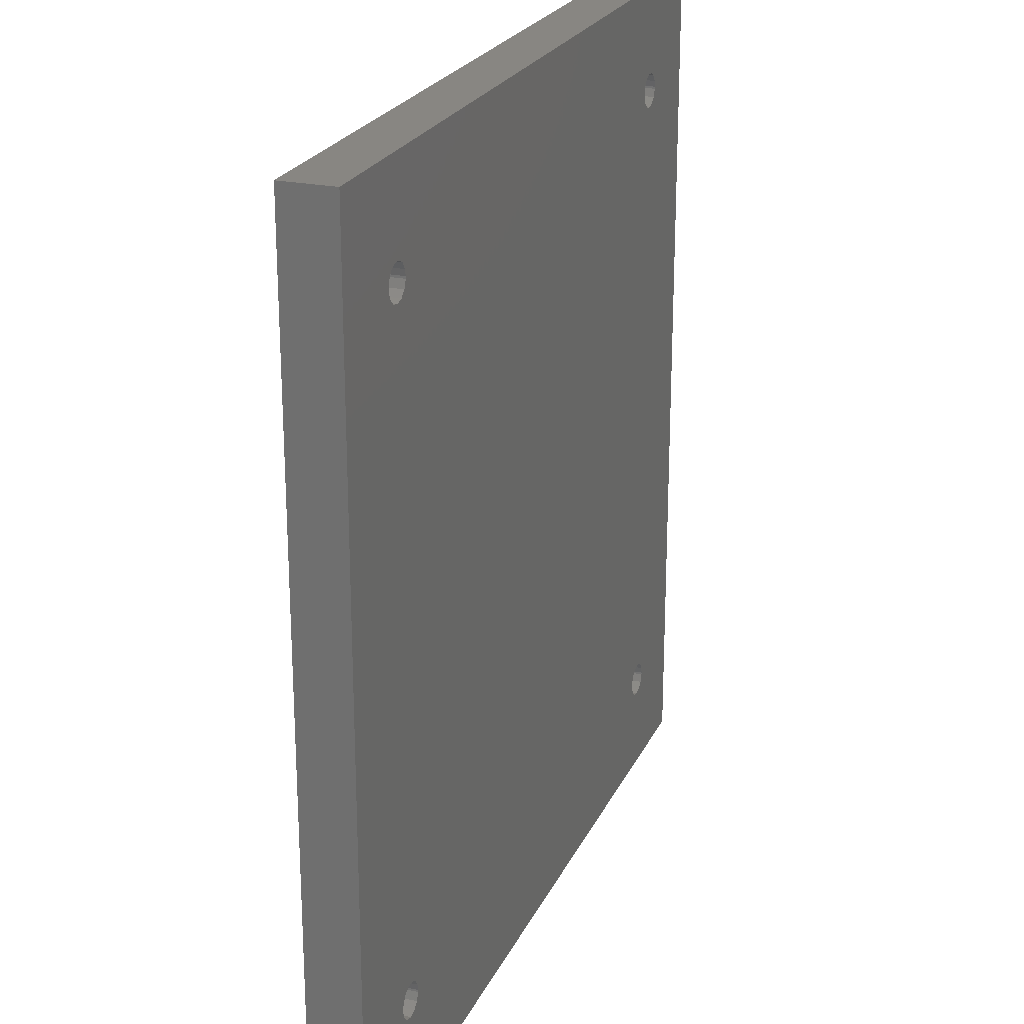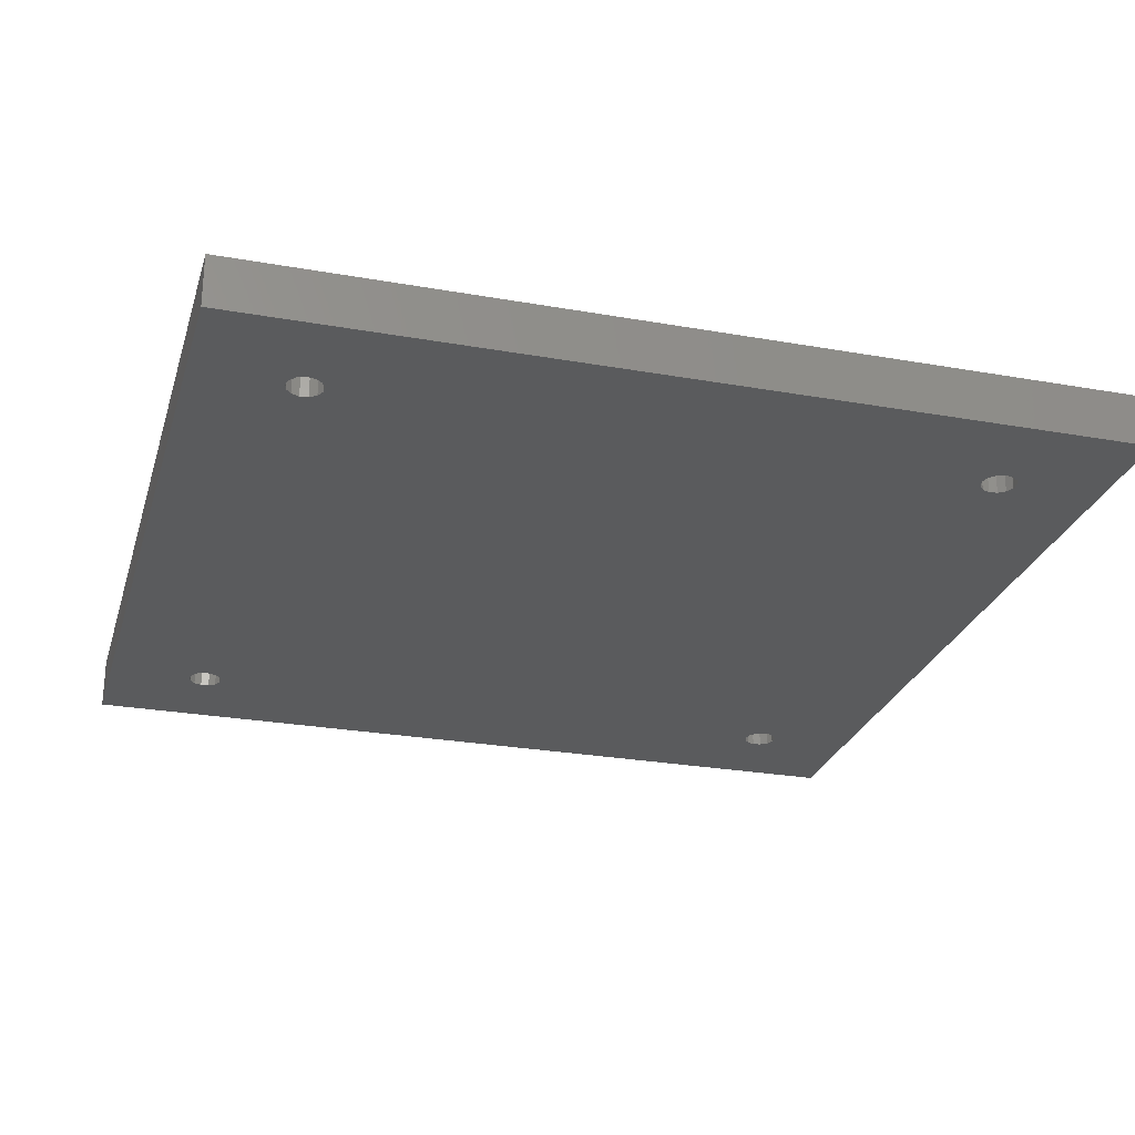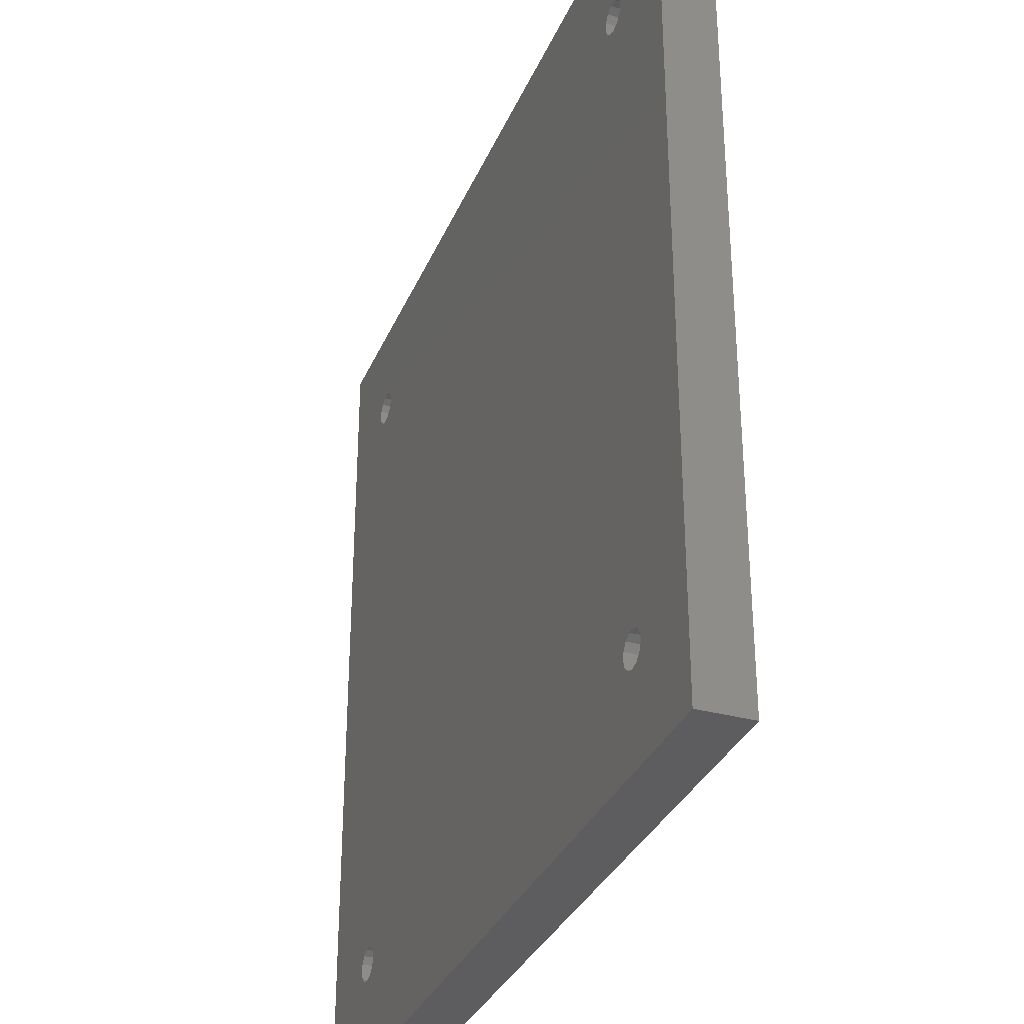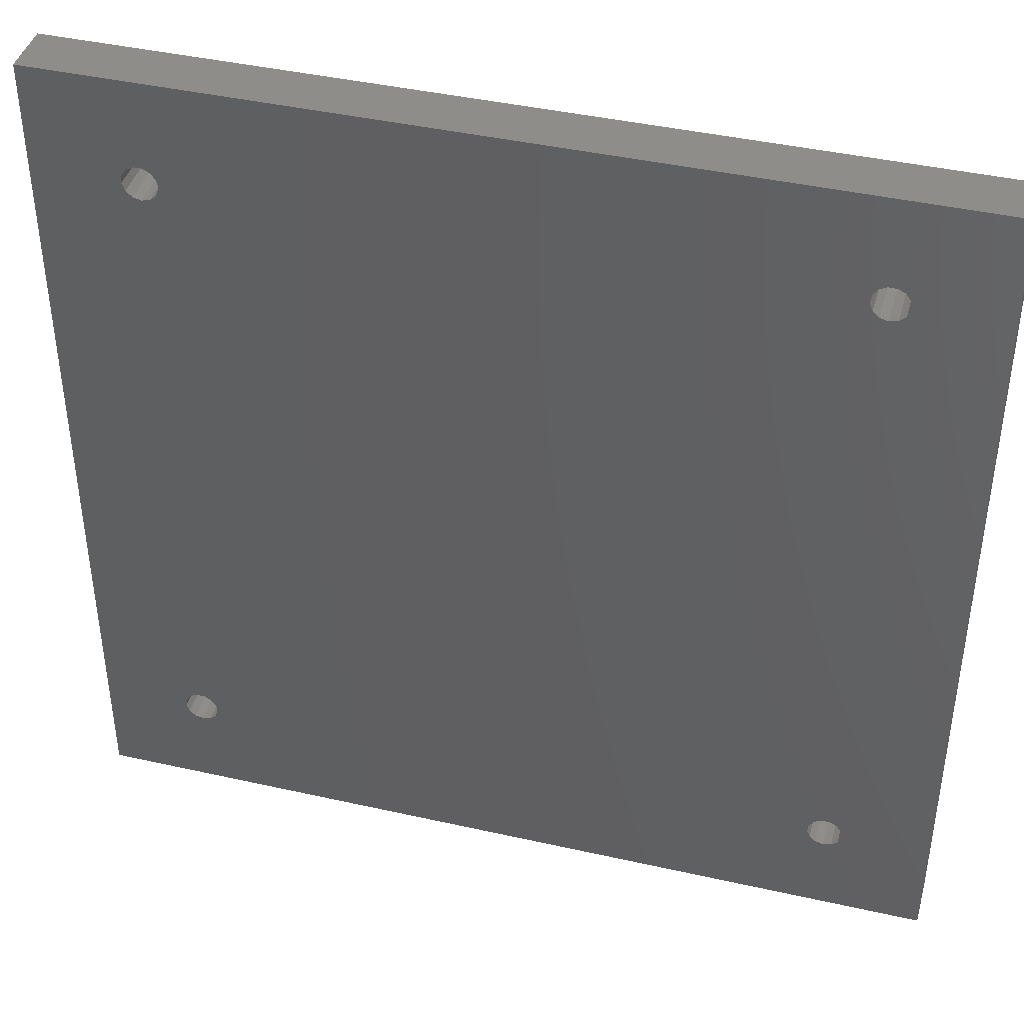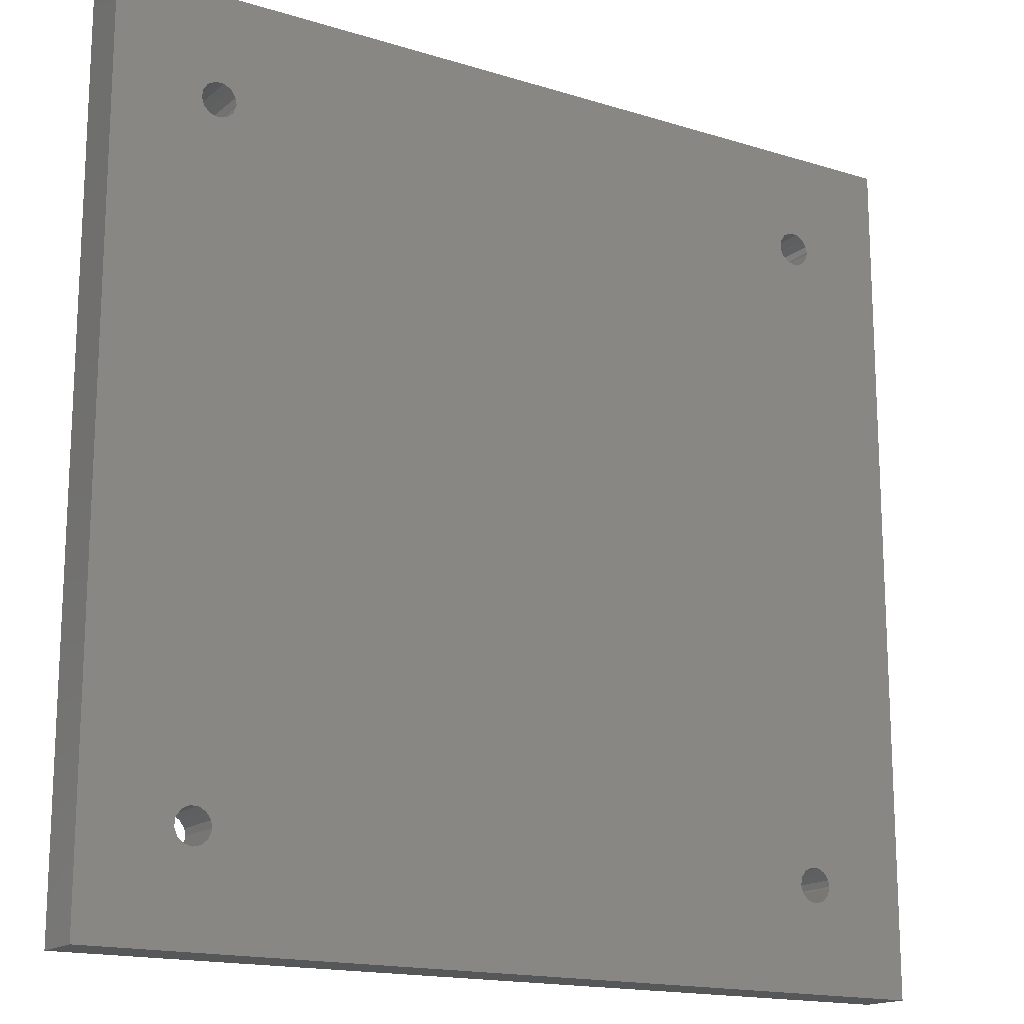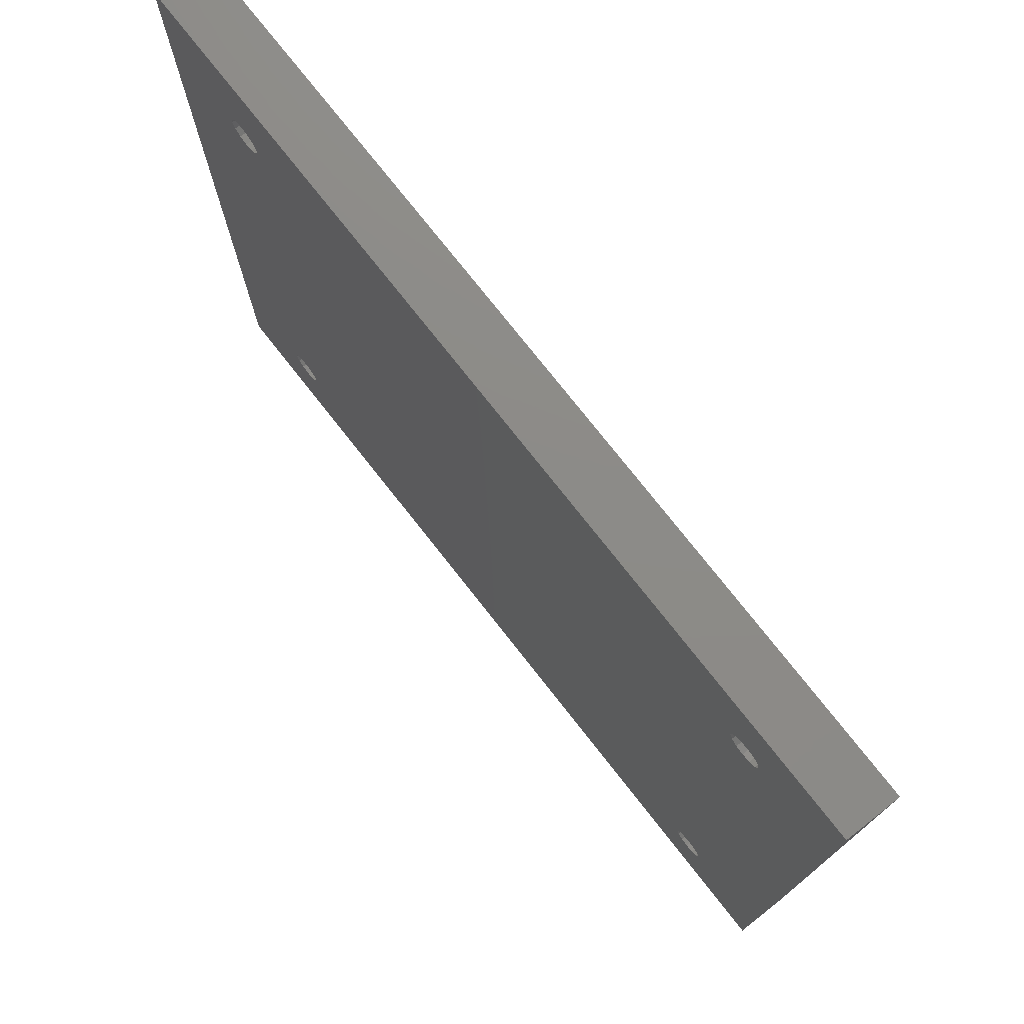
<metadata>
{"format":"stl","ext":"stl","renderer":"f3d","projection":"perspective","resolution":1024,"background":"white","views":[{"elev":23.2,"azim":-69.9,"up":"+Y"},{"elev":-26.4,"azim":74.4,"up":"+Z"},{"elev":-32.8,"azim":69.4,"up":"+Y"},{"elev":42.0,"azim":15.2,"up":"+Y"},{"elev":-16.4,"azim":-32.4,"up":"+Y"},{"elev":76.2,"azim":51.8,"up":"+Y"}]}
</metadata>
<code>
# stl→obj: 120 verts, 252 faces
v -9.732 -9.943 1.5
v -9.5 -10 1.5
v -9.5 -10 2.168e-16
v -9.732 -9.943 2.168e-16
v -9.911 -9.784 1.5
v -9.911 -9.784 2.168e-16
v -9.996 -9.56 1.5
v -9.996 -9.56 2.168e-16
v -9.968 -9.323 1.5
v -9.968 -9.323 2.168e-16
v -9.832 -9.126 1.5
v -9.832 -9.126 2.168e-16
v -9.62 -9.015 1.5
v -9.62 -9.015 2.168e-16
v -9.38 -9.015 1.5
v -9.38 -9.015 2.168e-16
v -9.168 -9.126 1.5
v -9.168 -9.126 2.168e-16
v -9.032 -9.323 1.5
v -9.032 -9.323 2.168e-16
v -9 -9.5 1.5
v -9 -9.5 2.168e-16
v -9.004 -9.56 1.5
v -9.004 -9.56 2.168e-16
v -9.089 -9.784 1.5
v -9.089 -9.784 2.168e-16
v -9.268 -9.943 1.5
v -9.268 -9.943 2.168e-16
v 9.911 9.216 1.5
v 9.968 -9.323 1.5
v 10 -9.5 1.5
v 12.5 -12.5 1.5
v 12.5 12.5 1.5
v 9.832 -9.126 1.5
v -9.089 9.216 1.5
v 9.089 9.216 1.5
v 9.004 9.44 1.5
v 9.38 -9.015 1.5
v 9.62 -9.015 1.5
v 9.996 -9.56 1.5
v 9.911 -9.784 1.5
v 9.732 -9.943 1.5
v 9.996 9.44 1.5
v -12.5 -12.5 1.5
v -9.968 9.677 1.5
v -9.832 9.874 1.5
v -12.5 12.5 1.5
v 9.032 -9.323 1.5
v 9.168 -9.126 1.5
v 9.032 9.677 1.5
v -9 9.5 1.5
v -9.004 9.44 1.5
v 9.5 -10 1.5
v 9.268 -9.943 1.5
v 9.089 -9.784 1.5
v 9.004 -9.56 1.5
v 9.732 9.057 1.5
v 9.5 9 1.5
v 9.268 9.057 1.5
v 9.832 9.874 1.5
v 9.968 9.677 1.5
v 10 9.5 1.5
v -9.62 9.985 1.5
v -9.38 9.985 1.5
v -9.268 9.057 1.5
v -9.5 9 1.5
v -9.732 9.057 1.5
v -9.911 9.216 1.5
v -9.996 9.44 1.5
v -9.168 9.874 1.5
v -9.032 9.677 1.5
v 9.168 9.874 1.5
v 9.38 9.985 1.5
v 9.62 9.985 1.5
v -12.5 -12.5 0
v 10 9.5 0
v 9.968 9.677 0
v 12.5 12.5 0
v 12.5 -12.5 0
v 9.268 -9.943 0
v 9.5 -10 0
v 9.732 -9.943 0
v 9.968 -9.323 0
v 9.832 -9.126 0
v 9.911 9.216 0
v 9.62 -9.015 0
v 9.732 9.057 0
v -9.089 9.216 0
v 9.38 9.985 0
v 9.168 9.874 0
v 9.032 9.677 0
v -9.268 9.057 0
v 9.004 9.44 0
v -9.5 9 0
v -12.5 12.5 0
v -9.168 9.874 0
v -9.38 9.985 0
v -9.62 9.985 0
v -9.832 9.874 0
v 9.38 -9.015 0
v 9.168 -9.126 0
v 9.032 -9.323 0
v 9.004 -9.56 0
v 9.089 -9.784 0
v 9.911 -9.784 0
v 9.996 -9.56 0
v 10 -9.5 0
v 9.996 9.44 0
v 9.089 9.216 0
v 9.268 9.057 0
v 9.832 9.874 0
v 9.62 9.985 0
v 9.5 9 0
v -9.968 9.677 0
v -9.996 9.44 0
v -9.911 9.216 0
v -9.732 9.057 0
v -9.004 9.44 0
v -9 9.5 0
v -9.032 9.677 0
f 1 2 3
f 3 4 1
f 5 1 4
f 4 6 5
f 7 5 6
f 6 8 7
f 9 7 8
f 8 10 9
f 11 9 10
f 10 12 11
f 13 11 12
f 12 14 13
f 15 13 14
f 14 16 15
f 17 15 16
f 16 18 17
f 19 17 18
f 18 20 19
f 21 19 20
f 20 22 21
f 23 21 22
f 22 24 23
f 25 23 24
f 24 26 25
f 27 25 26
f 26 28 27
f 2 27 28
f 28 3 2
f 13 15 29
f 29 11 13
f 30 31 32
f 32 33 30
f 33 34 30
f 35 36 37
f 38 39 29
f 32 31 40
f 40 41 32
f 32 41 42
f 39 34 33
f 39 33 43
f 43 29 39
f 27 2 44
f 44 32 27
f 32 25 27
f 45 46 47
f 48 49 21
f 49 38 21
f 19 21 38
f 19 38 29
f 29 17 19
f 15 17 29
f 37 50 51
f 51 52 37
f 52 35 37
f 35 9 11
f 42 53 32
f 32 53 54
f 54 25 32
f 54 55 25
f 25 55 56
f 11 29 57
f 11 57 58
f 58 35 11
f 35 58 59
f 59 36 35
f 33 60 61
f 61 62 33
f 33 62 43
f 56 48 21
f 21 23 56
f 23 25 56
f 44 2 1
f 1 5 44
f 44 5 7
f 47 46 63
f 47 63 64
f 33 47 64
f 9 35 65
f 9 65 66
f 66 7 9
f 7 66 67
f 67 44 7
f 67 68 44
f 47 44 68
f 68 69 47
f 47 69 45
f 64 70 33
f 33 70 71
f 33 71 51
f 50 72 51
f 72 73 51
f 51 73 33
f 73 74 33
f 74 60 33
f 75 8 6
f 76 77 78
f 79 75 80
f 80 81 79
f 79 81 82
f 83 84 85
f 85 84 86
f 87 85 86
f 88 89 90
f 88 90 91
f 92 88 91
f 92 91 93
f 93 94 92
f 10 8 75
f 75 95 10
f 95 12 10
f 78 96 97
f 97 95 78
f 95 97 98
f 98 99 95
f 75 6 4
f 4 3 75
f 75 3 28
f 26 100 101
f 26 101 102
f 28 26 102
f 102 103 28
f 28 103 75
f 75 103 104
f 75 104 80
f 82 105 79
f 79 105 106
f 79 106 107
f 79 107 83
f 83 85 79
f 78 79 85
f 85 108 78
f 78 108 76
f 20 18 109
f 109 110 20
f 22 20 110
f 24 22 110
f 77 111 78
f 78 111 112
f 78 112 89
f 113 87 86
f 86 100 113
f 110 113 100
f 100 26 110
f 110 26 24
f 95 99 114
f 114 115 95
f 12 95 115
f 115 116 12
f 14 12 116
f 14 116 117
f 16 14 117
f 117 94 16
f 18 16 94
f 94 93 18
f 18 93 109
f 89 88 118
f 89 118 119
f 119 78 89
f 119 120 78
f 120 96 78
f 79 32 44
f 44 75 79
f 78 33 32
f 32 79 78
f 95 47 33
f 33 78 95
f 75 44 47
f 47 95 75
f 54 53 81
f 81 80 54
f 55 54 80
f 80 104 55
f 56 55 104
f 104 103 56
f 48 56 103
f 103 102 48
f 49 48 102
f 102 101 49
f 38 49 101
f 101 100 38
f 39 38 100
f 100 86 39
f 34 39 86
f 86 84 34
f 30 34 84
f 84 83 30
f 31 30 83
f 83 107 31
f 40 31 107
f 107 106 40
f 41 40 106
f 106 105 41
f 42 41 105
f 105 82 42
f 53 42 82
f 82 81 53
f 59 58 113
f 113 110 59
f 36 59 110
f 110 109 36
f 37 36 109
f 109 93 37
f 50 37 93
f 93 91 50
f 72 50 91
f 91 90 72
f 73 72 90
f 90 89 73
f 74 73 89
f 89 112 74
f 60 74 112
f 112 111 60
f 61 60 111
f 111 77 61
f 62 61 77
f 77 76 62
f 43 62 76
f 76 108 43
f 29 43 108
f 108 85 29
f 57 29 85
f 85 87 57
f 58 57 87
f 87 113 58
f 67 66 94
f 94 117 67
f 68 67 117
f 117 116 68
f 69 68 116
f 116 115 69
f 45 69 115
f 115 114 45
f 46 45 114
f 114 99 46
f 63 46 99
f 99 98 63
f 64 63 98
f 98 97 64
f 70 64 97
f 97 96 70
f 71 70 96
f 96 120 71
f 51 71 120
f 120 119 51
f 52 51 119
f 119 118 52
f 35 52 118
f 118 88 35
f 65 35 88
f 88 92 65
f 66 65 92
f 92 94 66

</code>
